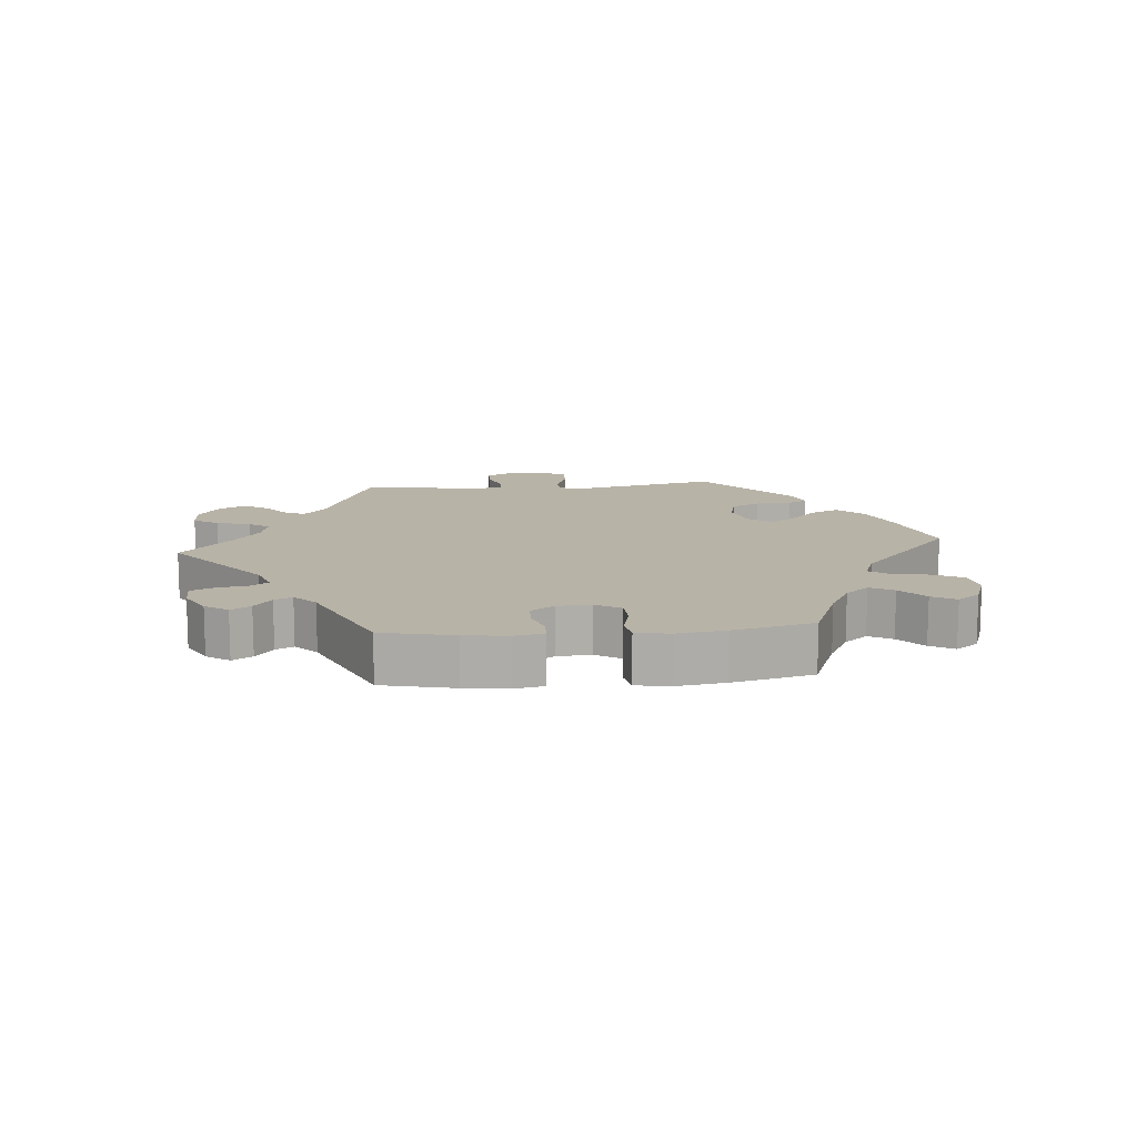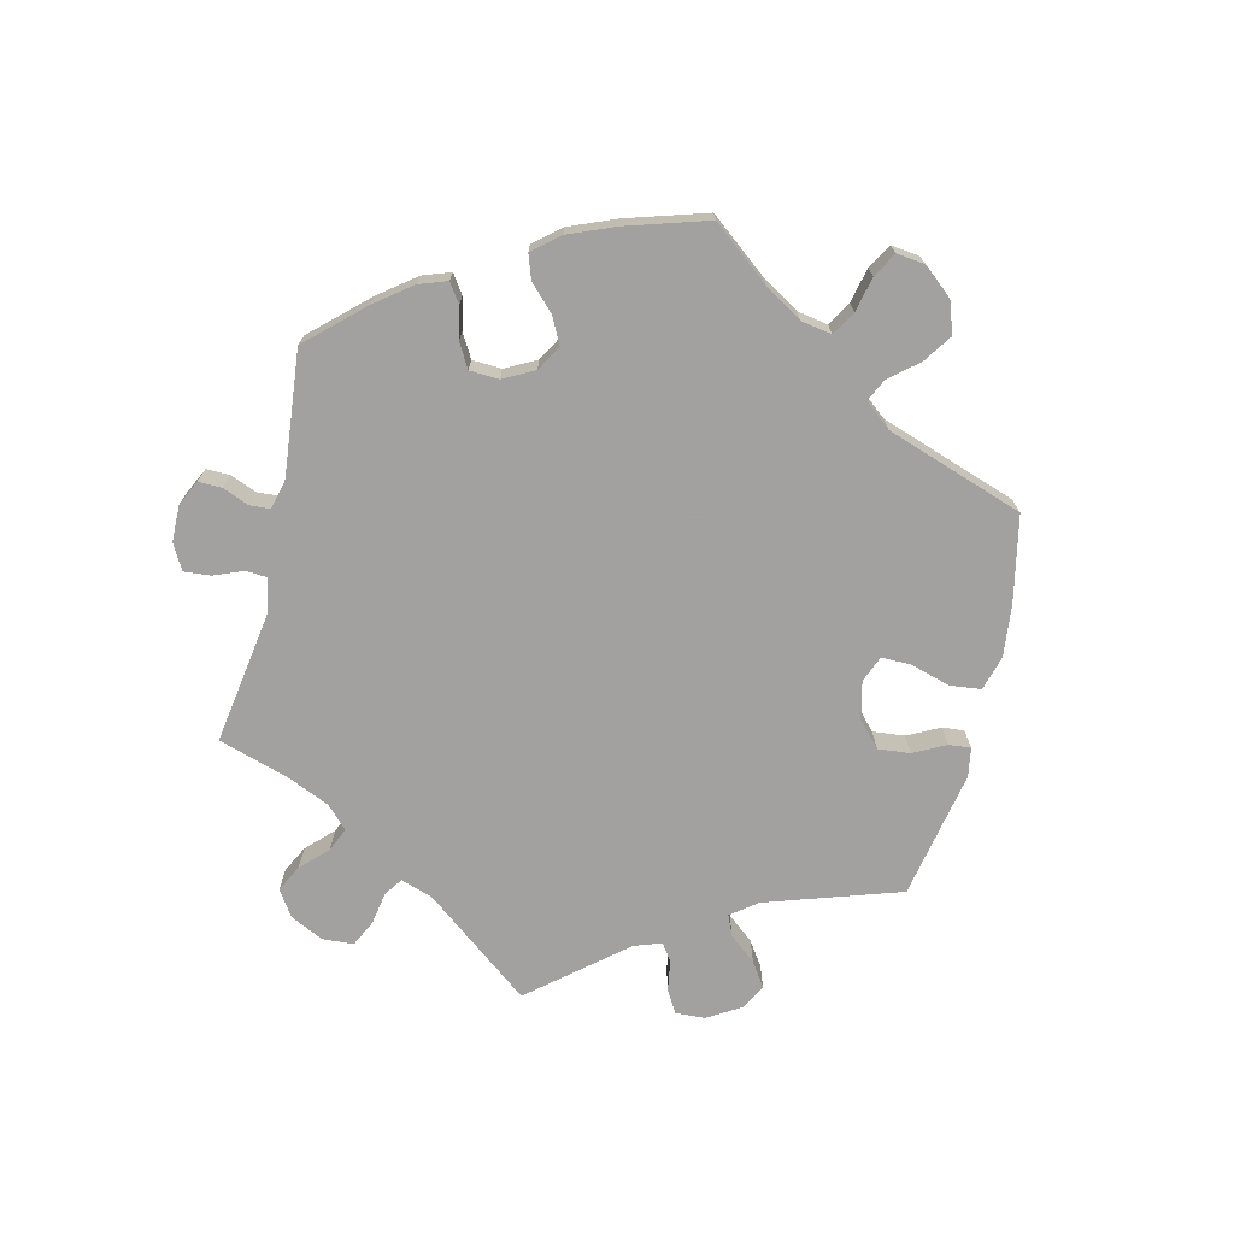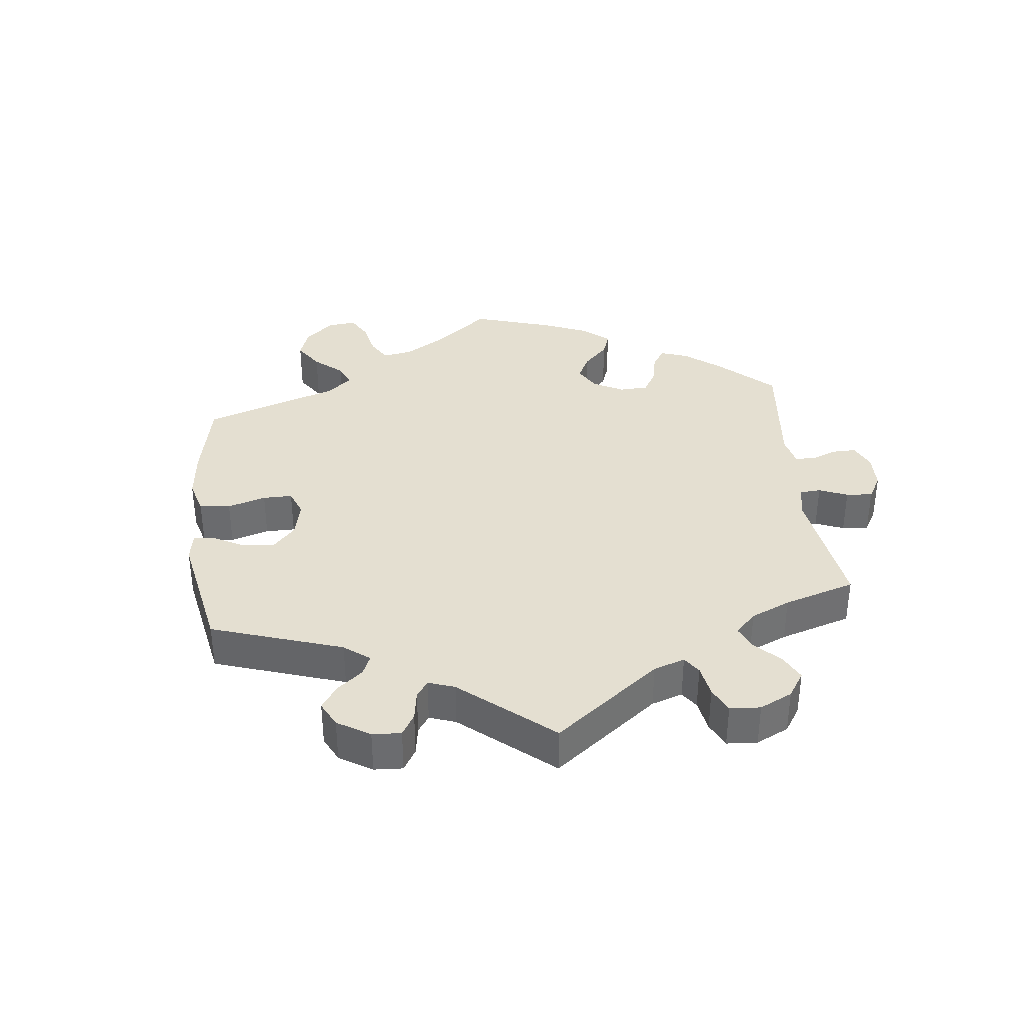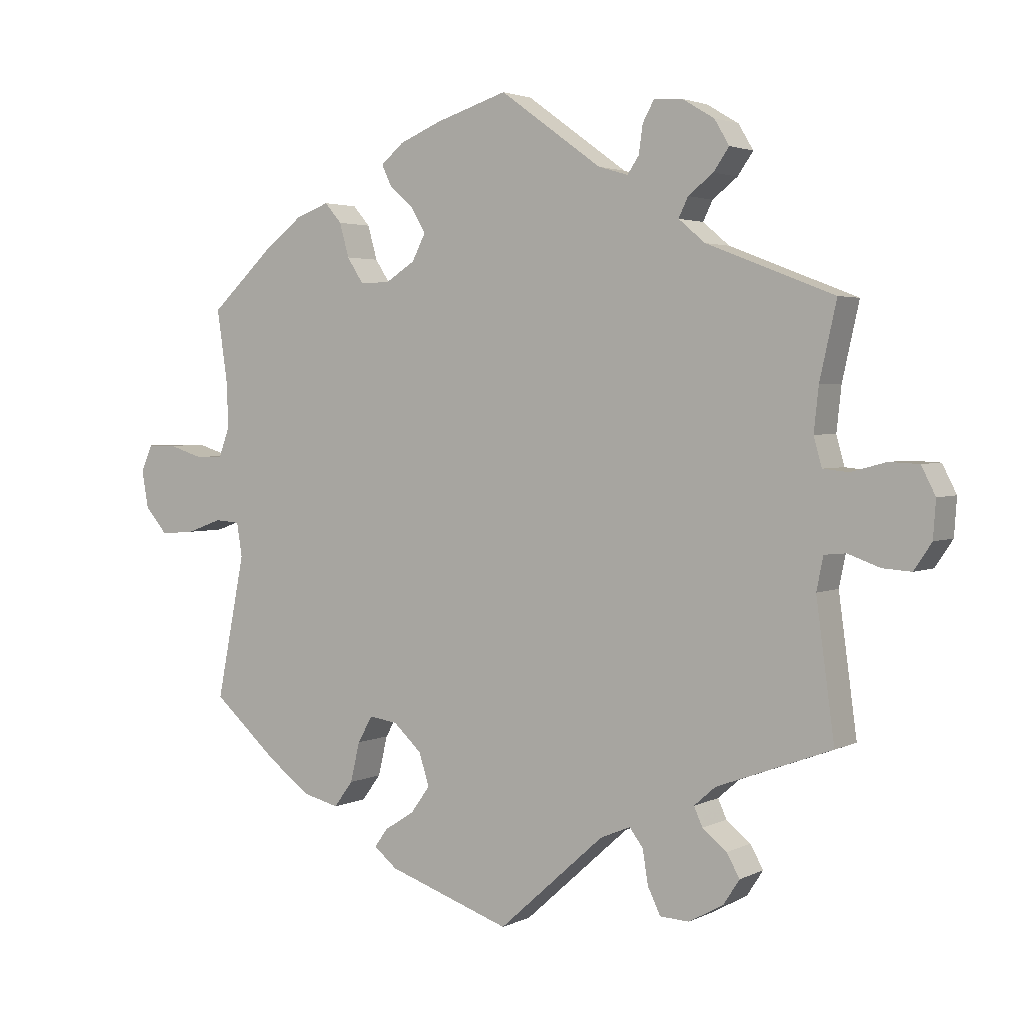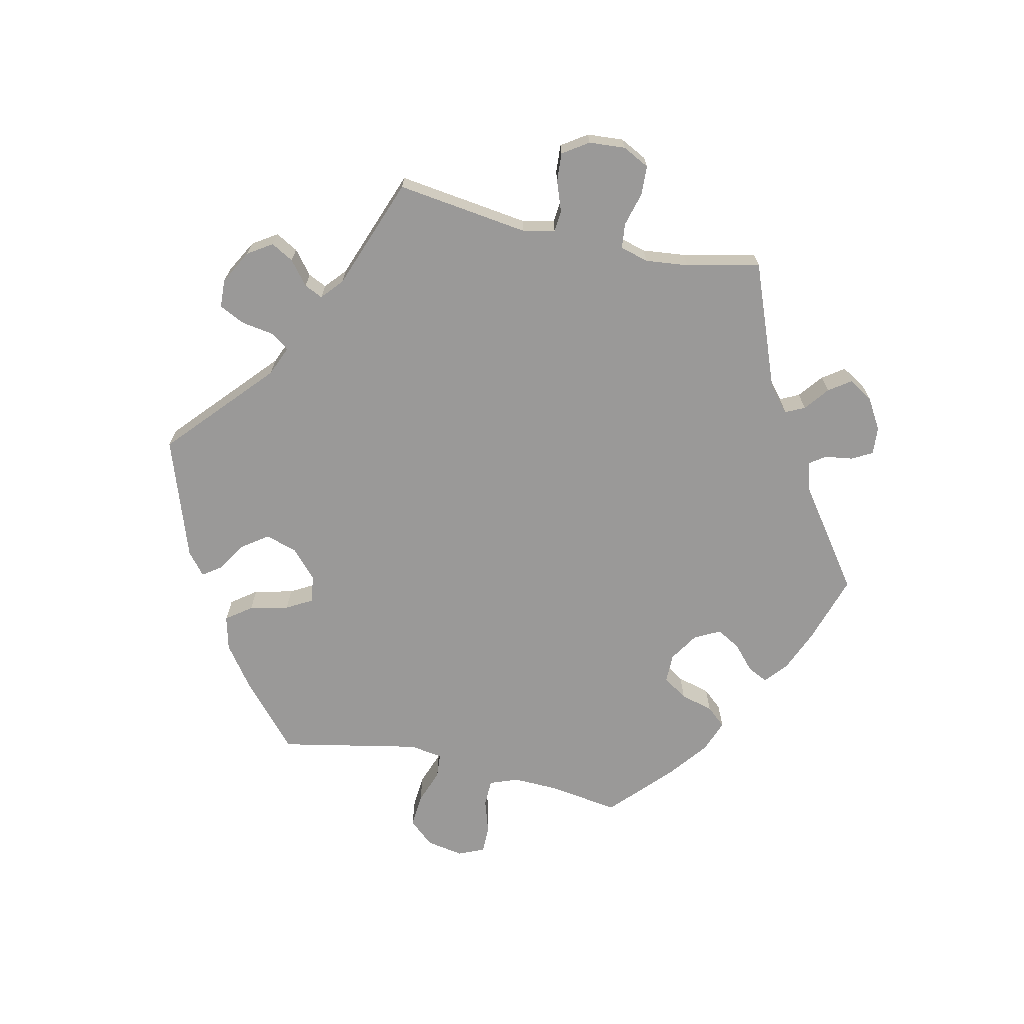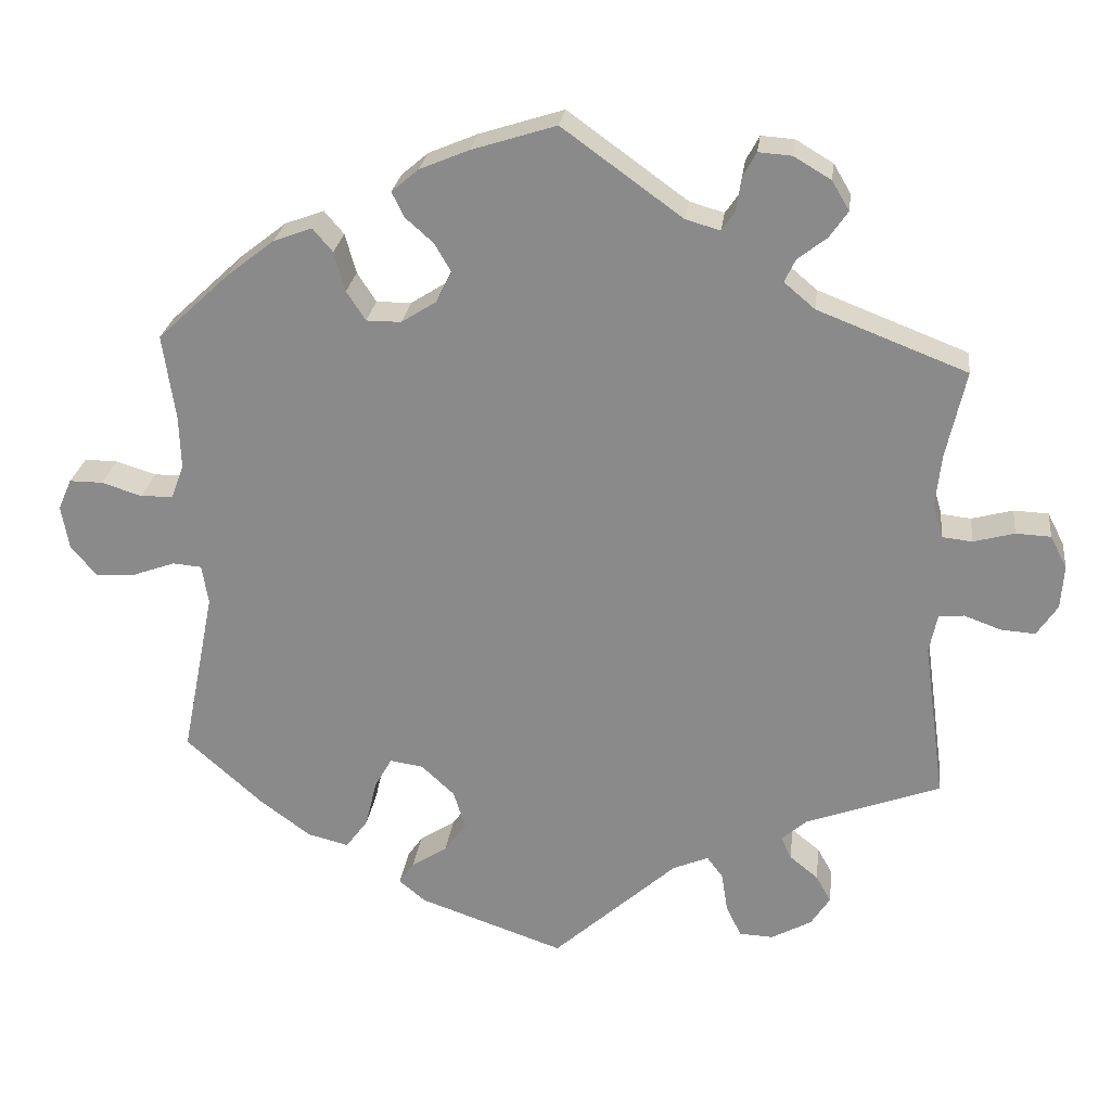
<metadata>
{"format":"obj","ext":"obj","renderer":"f3d","projection":"perspective","resolution":1024,"background":"white","views":[{"elev":12.9,"azim":24.9,"up":"+Y"},{"elev":-72.3,"azim":46.6,"up":"+Y"},{"elev":36.6,"azim":-126.3,"up":"+Y"},{"elev":2.9,"azim":-148.0,"up":"+Z"},{"elev":-69.1,"azim":-102.5,"up":"+Y"},{"elev":25.2,"azim":-172.9,"up":"+Z"}]}
</metadata>
<code>
v -0.474 0.07 -0.089
v -0.484 0.07 -0.04
v -0.516 0.07 -0.037
v -0.563 0.07 -0.054
v -0.606 0.07 -0.057
v -0.632 0.07 -0.018
v -0.636 0.07 0.037
v -0.615 0.07 0.078
v -0.571 0.07 0.08
v -0.519 0.07 0.066
v -0.481 0.07 0.07
v -0.469 0.07 0.113
v -0.476 0.07 0.178
v -0.501 0.07 0.289
v -0.312 0.07 0.362
v -0.273 0.07 0.395
v -0.287 0.07 0.424
v -0.324 0.07 0.453
v -0.347 0.07 0.486
v -0.325 0.07 0.523
v -0.278 0.07 0.551
v -0.236 0.07 0.554
v -0.219 0.07 0.523
v -0.213 0.07 0.481
v -0.196 0.07 0.456
v -0.152 0.07 0.469
v -0.001 0.07 0.578
v 0.106 0.07 0.544
v 0.168 0.07 0.518
v 0.202 0.07 0.489
v 0.187 0.07 0.458
v 0.151 0.07 0.426
v 0.13 0.07 0.39
v 0.15 0.07 0.351
v 0.194 0.07 0.323
v 0.238 0.07 0.323
v 0.262 0.07 0.36
v 0.276 0.07 0.41
v 0.301 0.07 0.439
v 0.35 0.07 0.421
v 0.409 0.07 0.375
v 0.501 0.07 0.289
v 0.485 0.07 0.18
v 0.483 0.07 0.114
v 0.499 0.07 0.071
v 0.54 0.07 0.07
v 0.591 0.07 0.086
v 0.633 0.07 0.086
v 0.65 0.07 0.047
v 0.64 0.07 -0.009
v 0.607 0.07 -0.047
v 0.556 0.07 -0.043
v 0.504 0.07 -0.024
v 0.467 0.07 -0.027
v 0.459 0.07 -0.077
v 0.501 0.07 -0.289
v 0.403 0.07 -0.376
v 0.34 0.07 -0.422
v 0.288 0.07 -0.435
v 0.26 0.07 -0.397
v 0.246 0.07 -0.338
v 0.224 0.07 -0.299
v 0.182 0.07 -0.305
v 0.14 0.07 -0.344
v 0.125 0.07 -0.392
v 0.153 0.07 -0.431
v 0.198 0.07 -0.46
v 0.217 0.07 -0.487
v 0.183 0.07 -0.515
v 0 0.07 -0.578
v -0.157 0.07 -0.437
v -0.202 0.07 -0.418
v -0.222 0.07 -0.445
v -0.23 0.07 -0.495
v -0.249 0.07 -0.534
v -0.292 0.07 -0.536
v -0.343 0.07 -0.508
v -0.367 0.07 -0.471
v -0.348 0.07 -0.437
v -0.312 0.07 -0.408
v -0.299 0.07 -0.38
v -0.331 0.07 -0.352
v -0.501 0.07 -0.289
v -0.474 0 -0.089
v -0.484 0 -0.04
v -0.516 0 -0.037
v -0.563 0 -0.054
v -0.606 0 -0.057
v -0.632 0 -0.018
v -0.636 0 0.037
v -0.615 0 0.078
v -0.571 0 0.08
v -0.519 0 0.066
v -0.481 0 0.07
v -0.469 0 0.113
v -0.476 0 0.178
v -0.501 0 0.289
v -0.312 0 0.362
v -0.273 0 0.395
v -0.287 0 0.424
v -0.324 0 0.453
v -0.347 0 0.486
v -0.325 0 0.523
v -0.278 0 0.551
v -0.236 0 0.554
v -0.219 0 0.523
v -0.213 0 0.481
v -0.196 0 0.456
v -0.152 0 0.469
v -0.001 0 0.578
v 0.106 0 0.544
v 0.168 0 0.518
v 0.202 0 0.489
v 0.187 0 0.458
v 0.151 0 0.426
v 0.13 0 0.39
v 0.15 0 0.351
v 0.194 0 0.323
v 0.238 0 0.323
v 0.262 0 0.36
v 0.276 0 0.41
v 0.301 0 0.439
v 0.35 0 0.421
v 0.409 0 0.375
v 0.501 0 0.289
v 0.485 0 0.18
v 0.483 0 0.114
v 0.499 0 0.071
v 0.54 0 0.07
v 0.591 0 0.086
v 0.633 0 0.086
v 0.65 0 0.047
v 0.64 0 -0.009
v 0.607 0 -0.047
v 0.556 0 -0.043
v 0.504 0 -0.024
v 0.467 0 -0.027
v 0.459 0 -0.077
v 0.501 0 -0.289
v 0.403 0 -0.376
v 0.34 0 -0.422
v 0.288 0 -0.435
v 0.26 0 -0.397
v 0.246 0 -0.338
v 0.224 0 -0.299
v 0.182 0 -0.305
v 0.14 0 -0.344
v 0.125 0 -0.392
v 0.153 0 -0.431
v 0.198 0 -0.46
v 0.217 0 -0.487
v 0.183 0 -0.515
v 0 0 -0.578
v -0.157 0 -0.437
v -0.202 0 -0.418
v -0.222 0 -0.445
v -0.23 0 -0.495
v -0.249 0 -0.534
v -0.292 0 -0.536
v -0.343 0 -0.508
v -0.367 0 -0.471
v -0.348 0 -0.437
v -0.312 0 -0.408
v -0.299 0 -0.38
v -0.331 0 -0.352
v -0.501 0 -0.289
f 82 83 1
f 81 82 1 2
f 77 78 79 80
f 77 80 81
f 76 77 81
f 73 74 75 76
f 72 73 76 81
f 68 69 70 71
f 66 67 68 71
f 65 66 71 72
f 64 65 72 81
f 58 59 60 61
f 58 61 62
f 55 56 57 58
f 54 55 58 62
f 50 51 52 53
f 50 53 54
f 49 50 54
f 46 47 48 49
f 45 46 49 54
f 44 45 54 62
f 40 41 42 43
f 37 38 39 40
f 36 37 40 43
f 35 36 43 44
f 29 30 31 32
f 29 32 33
f 26 27 28 29
f 25 26 29 33
f 21 22 23 24
f 21 24 25
f 20 21 25
f 17 18 19 20
f 16 17 20 25
f 15 16 25 33
f 13 14 15 33
f 7 8 9 10
f 7 10 11
f 6 7 11
f 3 4 5 6
f 2 3 6 11
f 63 64 81 2
f 34 35 44 62
f 12 13 33 34
f 12 34 62 63
f 2 11 12 63
f 84 166 165
f 85 84 165 164
f 163 162 161 160
f 164 163 160
f 164 160 159
f 159 158 157 156
f 164 159 156 155
f 154 153 152 151
f 154 151 150 149
f 155 154 149 148
f 164 155 148 147
f 144 143 142 141
f 145 144 141
f 141 140 139 138
f 145 141 138 137
f 136 135 134 133
f 137 136 133
f 137 133 132
f 132 131 130 129
f 137 132 129 128
f 145 137 128 127
f 126 125 124 123
f 123 122 121 120
f 126 123 120 119
f 127 126 119 118
f 115 114 113 112
f 116 115 112
f 112 111 110 109
f 116 112 109 108
f 107 106 105 104
f 108 107 104
f 108 104 103
f 103 102 101 100
f 108 103 100 99
f 116 108 99 98
f 116 98 97 96
f 93 92 91 90
f 94 93 90
f 94 90 89
f 89 88 87 86
f 94 89 86 85
f 85 164 147 146
f 145 127 118 117
f 117 116 96 95
f 146 145 117 95
f 146 95 94 85
f 1 84 85 2
f 2 85 86 3
f 3 86 87 4
f 4 87 88 5
f 5 88 89 6
f 6 89 90 7
f 7 90 91 8
f 8 91 92 9
f 9 92 93 10
f 10 93 94 11
f 11 94 95 12
f 12 95 96 13
f 13 96 97 14
f 14 97 98 15
f 15 98 99 16
f 16 99 100 17
f 17 100 101 18
f 18 101 102 19
f 19 102 103 20
f 20 103 104 21
f 21 104 105 22
f 22 105 106 23
f 23 106 107 24
f 24 107 108 25
f 25 108 109 26
f 26 109 110 27
f 27 110 111 28
f 28 111 112 29
f 29 112 113 30
f 30 113 114 31
f 31 114 115 32
f 32 115 116 33
f 33 116 117 34
f 34 117 118 35
f 35 118 119 36
f 36 119 120 37
f 37 120 121 38
f 38 121 122 39
f 39 122 123 40
f 40 123 124 41
f 41 124 125 42
f 42 125 126 43
f 43 126 127 44
f 44 127 128 45
f 45 128 129 46
f 46 129 130 47
f 47 130 131 48
f 48 131 132 49
f 49 132 133 50
f 50 133 134 51
f 51 134 135 52
f 52 135 136 53
f 53 136 137 54
f 54 137 138 55
f 55 138 139 56
f 56 139 140 57
f 57 140 141 58
f 58 141 142 59
f 59 142 143 60
f 60 143 144 61
f 61 144 145 62
f 62 145 146 63
f 63 146 147 64
f 64 147 148 65
f 65 148 149 66
f 66 149 150 67
f 67 150 151 68
f 68 151 152 69
f 69 152 153 70
f 70 153 154 71
f 71 154 155 72
f 72 155 156 73
f 73 156 157 74
f 74 157 158 75
f 75 158 159 76
f 76 159 160 77
f 77 160 161 78
f 78 161 162 79
f 79 162 163 80
f 80 163 164 81
f 81 164 165 82
f 82 165 166 83
f 83 166 84 1

</code>
